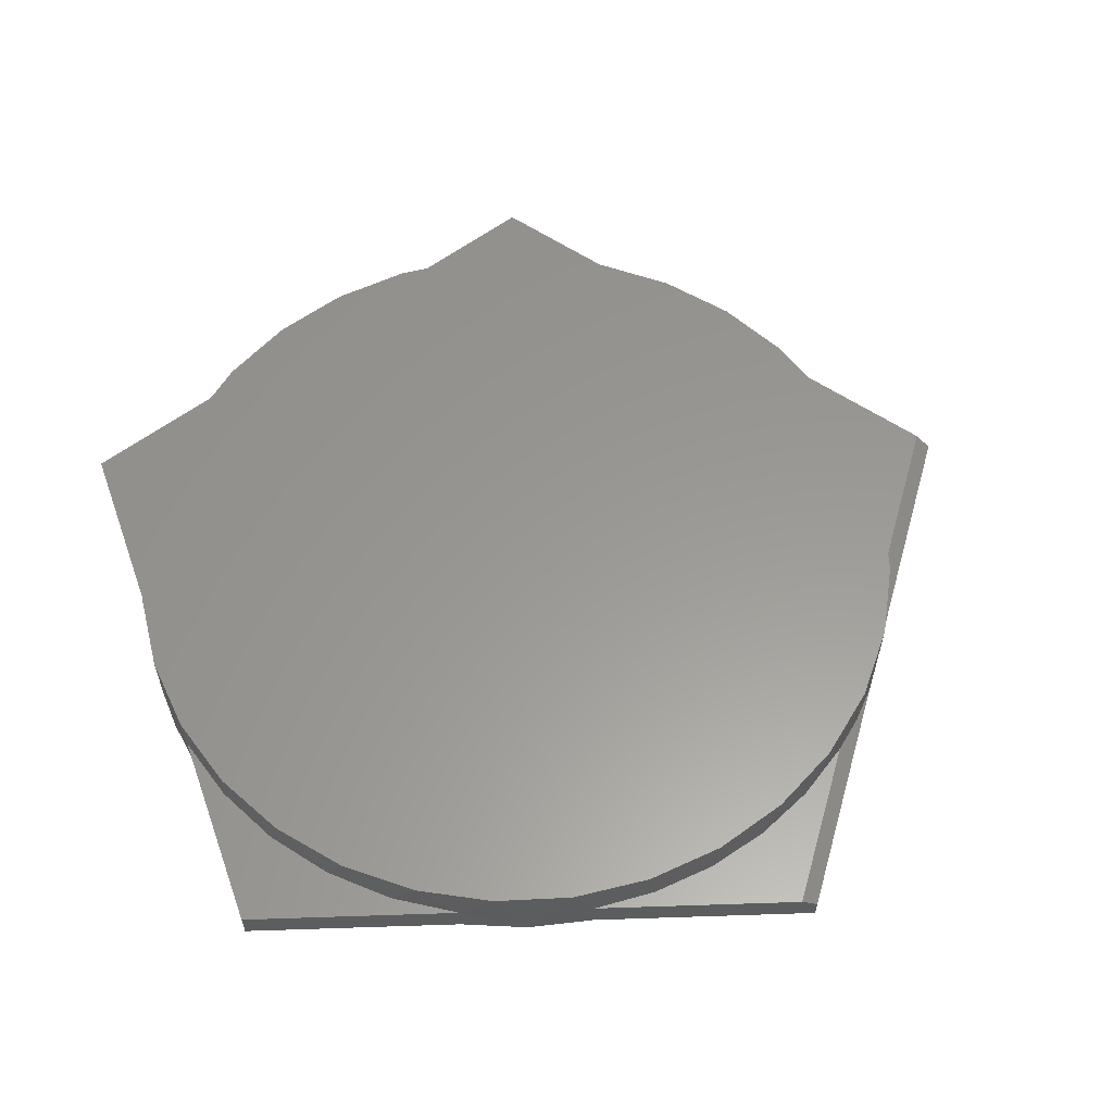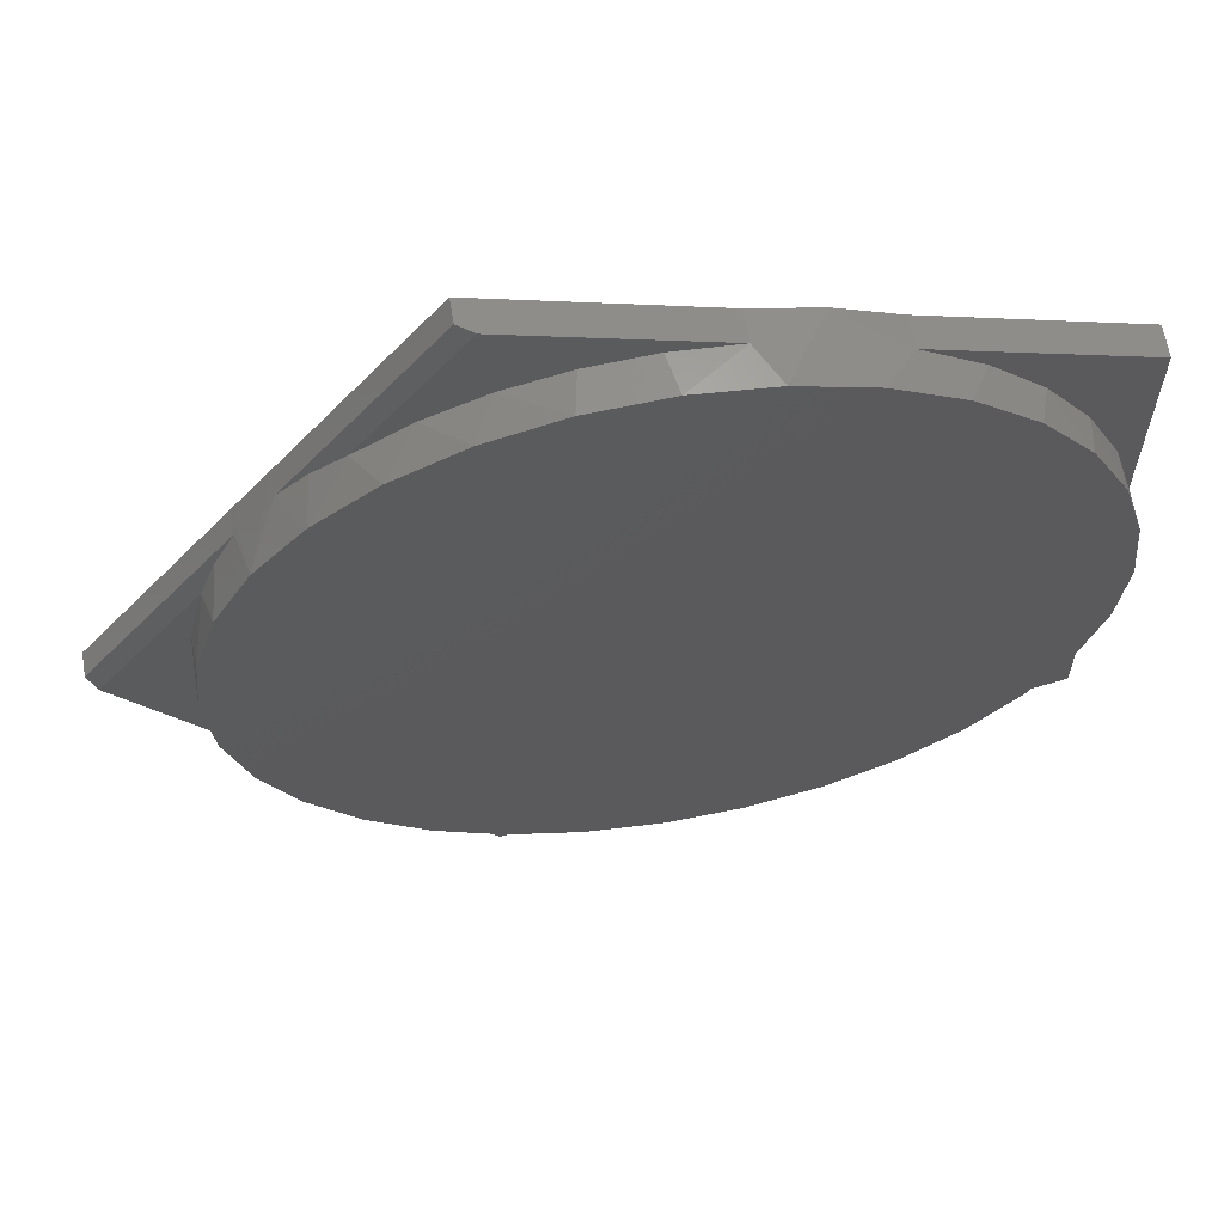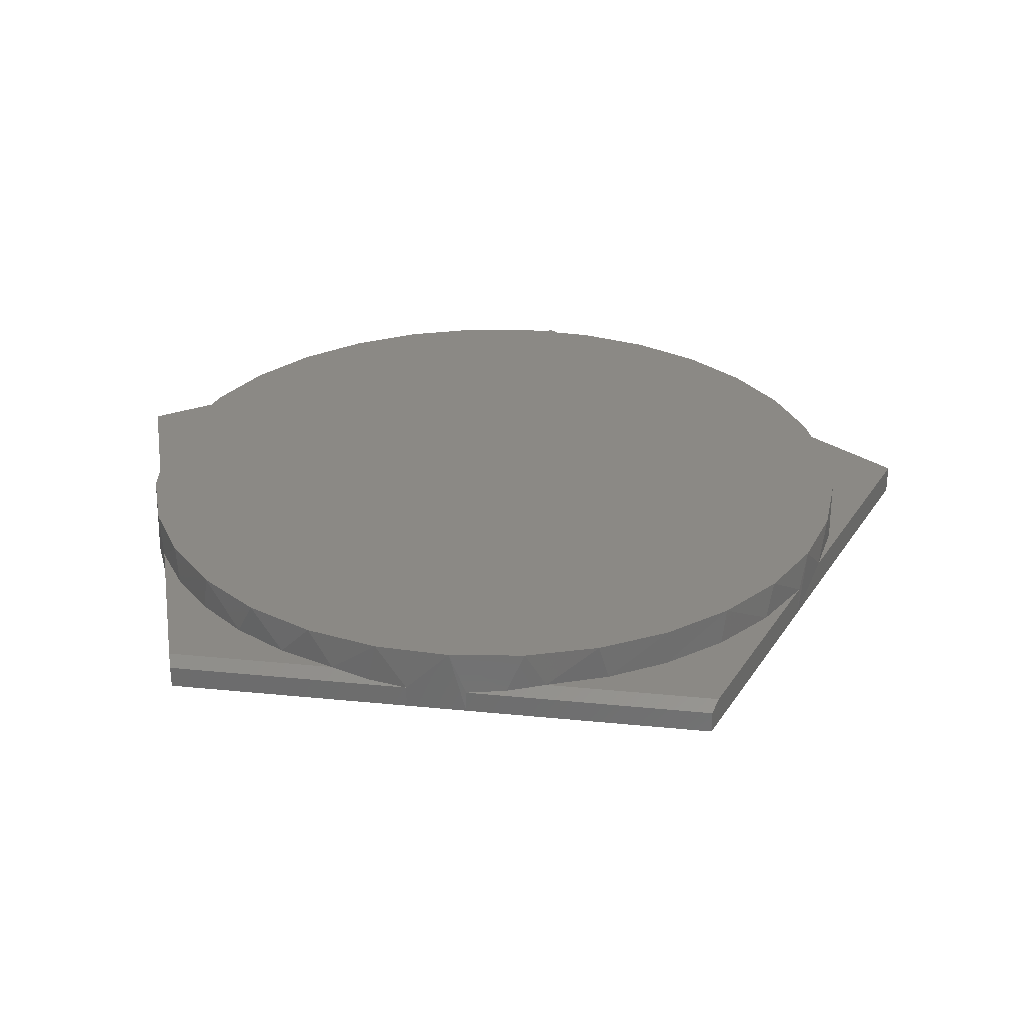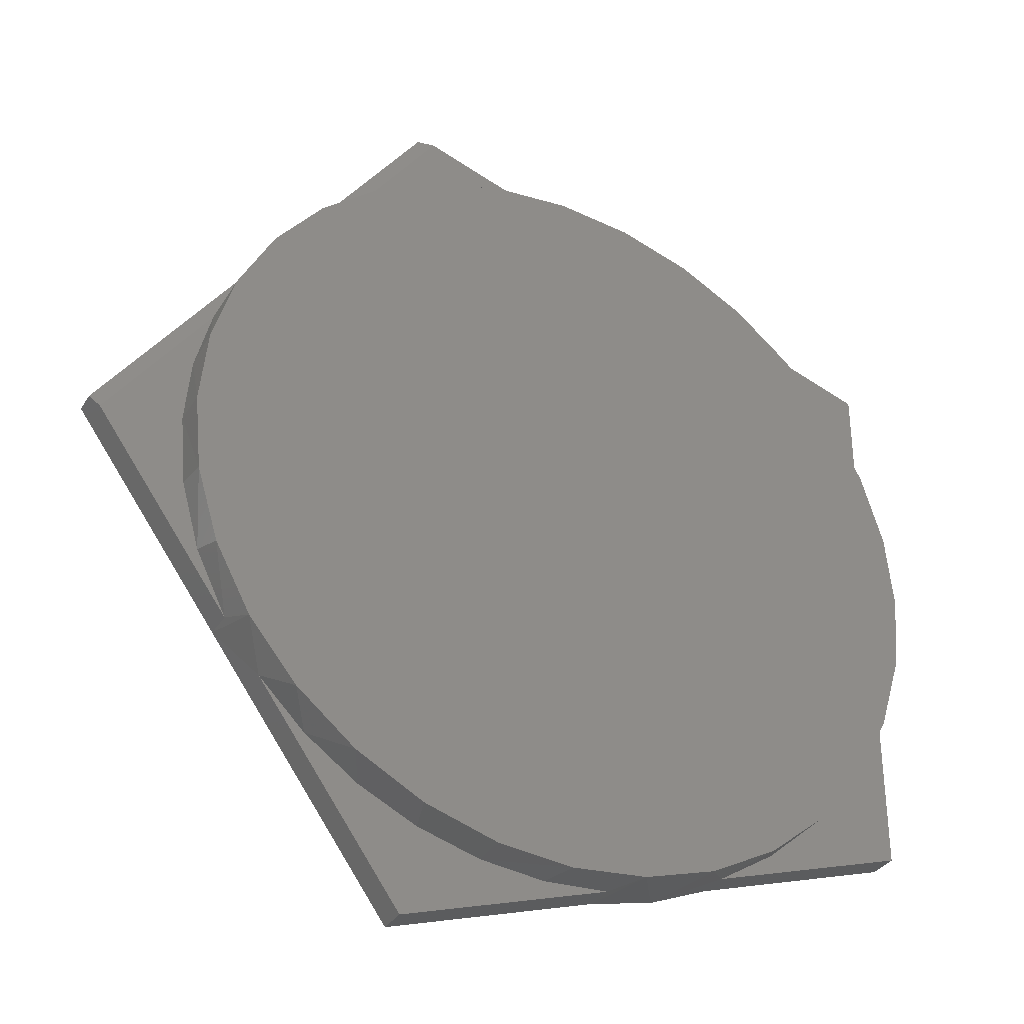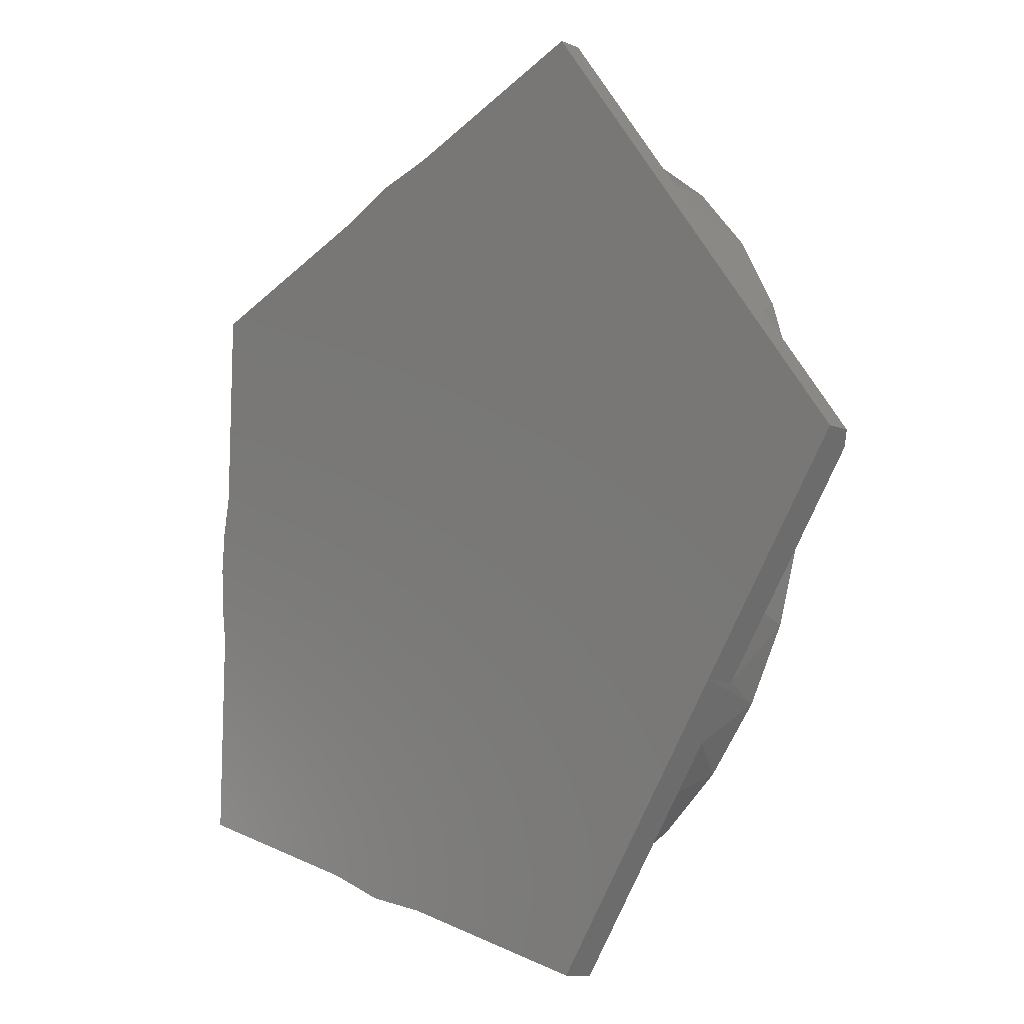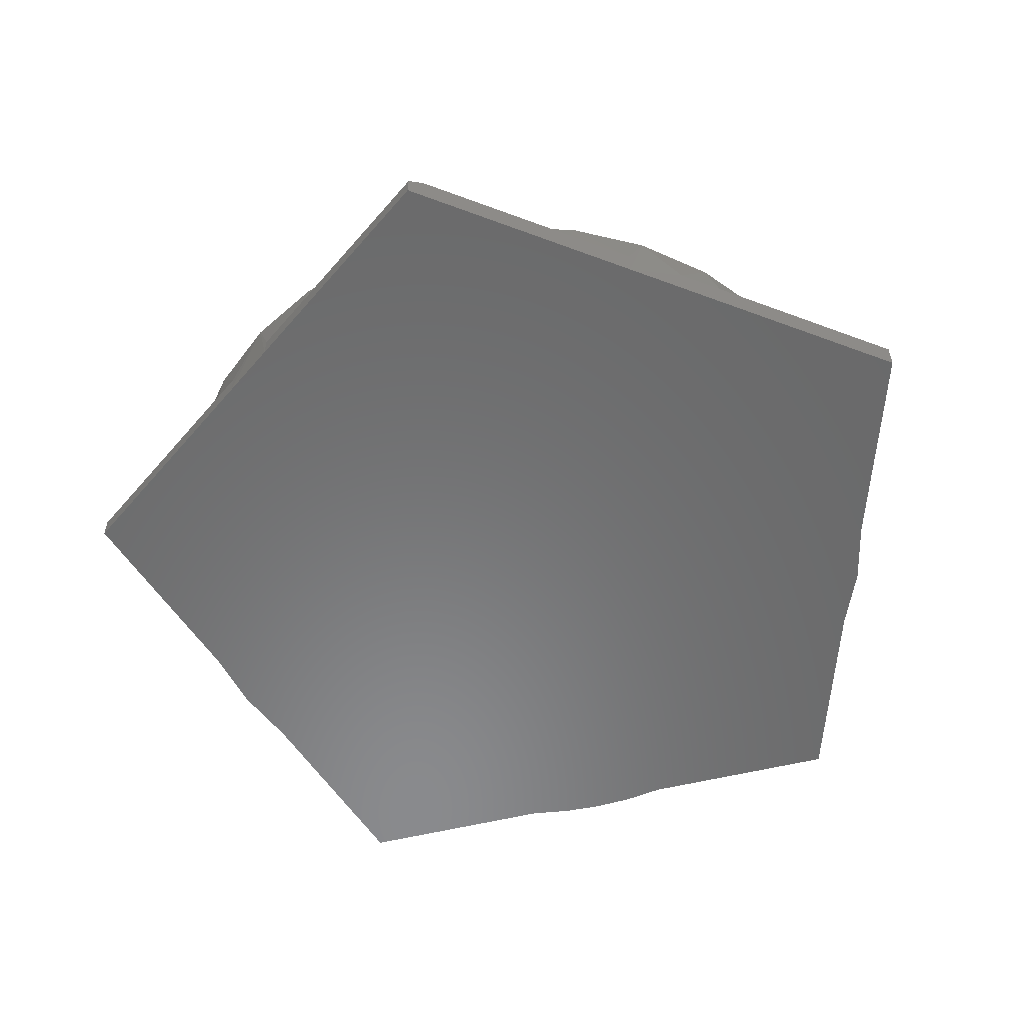
<metadata>
{"format":"stl","ext":"stl","renderer":"f3d","projection":"perspective","resolution":1024,"background":"white","views":[{"elev":59.2,"azim":160.2,"up":"+Z"},{"elev":63.3,"azim":-9.3,"up":"+Y"},{"elev":29.7,"azim":-117.4,"up":"+Z"},{"elev":-34.0,"azim":-27.6,"up":"+Y"},{"elev":-12.5,"azim":-132.8,"up":"+Y"},{"elev":-56.2,"azim":-75.7,"up":"+Z"}]}
</metadata>
<code>
# stl→obj: 94 verts, 184 faces
v -0.5198 0.5389 0
v -0.3675 0.7504 0
v -0.1482 0.6798 0
v -0.08082 0.6642 0
v -0.01703 0.6375 0
v 0.1953 0.5692 0
v -0.5578 0.0607 0
v -0.7109 0.2734 0
v 0.2039 0.2734 0
v 0.2017 0.2315 0
v 0.1953 0.1901 0
v 0.1953 -0.02229 0
v -0.5198 0.00794 0
v -0.01703 -0.09067 0
v -0.08082 -0.1173 0
v -0.1482 -0.1329 0
v -0.3675 -0.2035 0
v 0.2017 0.3153 0
v -0.5578 0.4862 0
v 0.1953 0.3568 0
v -0.1482 0.6798 0.03125
v -0.2067 0.684 0.07031
v -0.1266 0.6761 0.07031
v -0.2138 0.6839 0.03125
v -0.4579 0.5981 0.03125
v -0.4347 0.6148 0.07031
v -0.4029 0.634 0.03125
v -0.3638 0.6527 0.07031
v -0.3428 0.6607 0.03125
v -0.2868 0.6761 0.07031
v 0.04419 0.5984 0.03125
v 0.02142 0.6148 0.07031
v 0.08362 0.5637 0.07031
v 0.09755 0.5491 0.03125
v 0.1347 0.5015 0.07031
v 0.1414 0.4911 0.03125
v 0.1726 0.4305 0.07031
v -0.01703 0.6375 0.03125
v -0.04956 0.6527 0.07031
v -0.5942 0.4088 0.03125
v -0.6114 0.3421 0.03125
v -0.6093 0.3535 0.07031
v -0.5859 0.4305 0.07031
v -0.5781 0.4483 0.02626
v -0.548 0.5015 0.07031
v -0.4969 0.5637 0.07031
v -0.5198 0.5389 0.02344
v -0.5578 0.4862 0.02344
v 0.196 0.3535 0.07031
v 0.1953 0.3568 0.03125
v 0.1743 0.4264 0.03125
v -0.6172 0.2734 0.07031
v -0.6172 0.2734 0.03125
v -0.4903 0.5702 0.02626
v -0.2792 0.6775 0.03125
v 0.2039 0.2734 0.07031
v 0.1726 0.1163 0.07031
v 0.1347 0.04536 0.07031
v 0.1414 0.05574 0.03125
v 0.09755 -0.002216 0.03125
v 0.08362 -0.01685 0.07031
v 0.04419 -0.05153 0.03125
v 0.02142 -0.0679 0.07031
v -0.04956 -0.1058 0.07031
v -0.1266 -0.1292 0.07031
v -0.2868 -0.1292 0.07031
v -0.3638 -0.1058 0.07031
v -0.3522 -0.1104 0.03125
v -0.4144 -0.08062 0.03125
v -0.4347 -0.0679 0.07031
v -0.4708 -0.04079 0.03125
v -0.4969 -0.01685 0.07031
v -0.5904 0.1276 0.03125
v -0.5859 0.1163 0.07031
v -0.6093 0.1933 0.07031
v -0.5578 0.0607 0.03125
v -0.548 0.04536 0.07031
v -0.01703 -0.09067 0.03125
v -0.1482 -0.1329 0.03125
v -0.2067 -0.1371 0.07031
v -0.2171 -0.137 0.03125
v -0.5198 0.00794 0.03125
v 0.196 0.1933 0.07031
v 0.1953 0.1901 0.03125
v 0.1743 0.1205 0.03125
v -0.2858 -0.1294 0.03125
v -0.6104 0.1993 0.03125
v -0.3675 -0.2035 0.03125
v 0.1953 -0.02229 0.03125
v 0.1953 0.5692 0.03125
v -0.7013 0.2601 0.03125
v -0.7109 0.2734 0.02344
v -0.3519 0.7454 0.03125
v -0.3675 0.7504 0.02344
f 1 2 3
f 1 3 4
f 1 4 5
f 1 5 6
f 7 8 9
f 7 9 10
f 7 10 11
f 7 11 12
f 7 12 13
f 13 12 14
f 13 14 15
f 13 15 16
f 13 16 17
f 9 8 18
f 18 8 19
f 18 19 20
f 20 19 1
f 20 1 6
f 21 22 23
f 21 24 22
f 25 26 27
f 26 28 27
f 27 28 29
f 29 28 30
f 31 32 33
f 31 33 34
f 34 33 35
f 34 35 36
f 36 35 37
f 38 5 4
f 38 4 39
f 38 39 32
f 38 32 31
f 40 41 42
f 40 42 43
f 40 43 44
f 45 46 47
f 45 47 1
f 45 1 19
f 45 19 48
f 45 48 44
f 45 44 43
f 3 21 4
f 4 21 23
f 4 23 39
f 18 20 49
f 49 20 50
f 49 50 37
f 37 50 51
f 37 51 36
f 42 41 52
f 52 41 53
f 26 25 46
f 46 25 54
f 46 54 47
f 22 24 30
f 30 24 55
f 30 55 29
f 9 18 56
f 56 18 49
f 57 58 59
f 60 59 58
f 58 61 60
f 62 60 61
f 61 63 62
f 15 64 65
f 16 15 65
f 66 67 68
f 69 68 67
f 67 70 69
f 71 69 70
f 70 72 71
f 73 74 75
f 76 7 77
f 76 77 74
f 76 74 73
f 78 62 63
f 78 63 64
f 78 64 15
f 78 15 14
f 79 16 65
f 79 65 80
f 79 80 81
f 82 71 72
f 82 72 77
f 82 77 7
f 82 7 13
f 9 56 10
f 10 56 83
f 10 83 11
f 11 83 84
f 84 83 85
f 85 83 57
f 85 57 59
f 81 80 86
f 86 80 66
f 86 66 68
f 52 53 75
f 75 53 87
f 75 87 73
f 88 17 79
f 79 17 16
f 78 14 89
f 89 14 12
f 89 12 84
f 84 12 11
f 50 20 90
f 90 20 6
f 7 76 8
f 8 76 91
f 8 91 92
f 82 13 88
f 88 13 17
f 21 3 93
f 93 3 2
f 93 2 94
f 90 6 38
f 38 6 5
f 94 2 47
f 47 2 1
f 48 19 92
f 92 19 8
f 89 84 85
f 89 85 59
f 89 59 60
f 89 60 62
f 89 62 78
f 90 38 31
f 90 31 34
f 90 34 36
f 90 36 51
f 90 51 50
f 93 25 27
f 93 27 29
f 93 29 55
f 93 55 24
f 93 24 21
f 91 76 73
f 91 73 87
f 91 87 53
f 91 53 41
f 91 41 40
f 88 79 81
f 88 81 86
f 88 86 68
f 88 68 69
f 88 69 71
f 88 71 82
f 92 91 40
f 92 40 44
f 92 44 48
f 94 47 54
f 94 54 25
f 94 25 93
f 30 23 22
f 23 30 39
f 39 30 28
f 39 28 32
f 32 28 26
f 32 26 33
f 33 26 46
f 33 46 35
f 35 46 45
f 35 45 37
f 37 45 43
f 37 43 49
f 49 43 42
f 49 42 56
f 56 42 52
f 56 52 83
f 83 52 75
f 83 75 57
f 57 75 74
f 57 74 58
f 58 74 77
f 58 77 61
f 61 77 72
f 61 72 63
f 63 72 70
f 63 70 64
f 64 70 67
f 64 67 65
f 65 67 66
f 65 66 80

</code>
